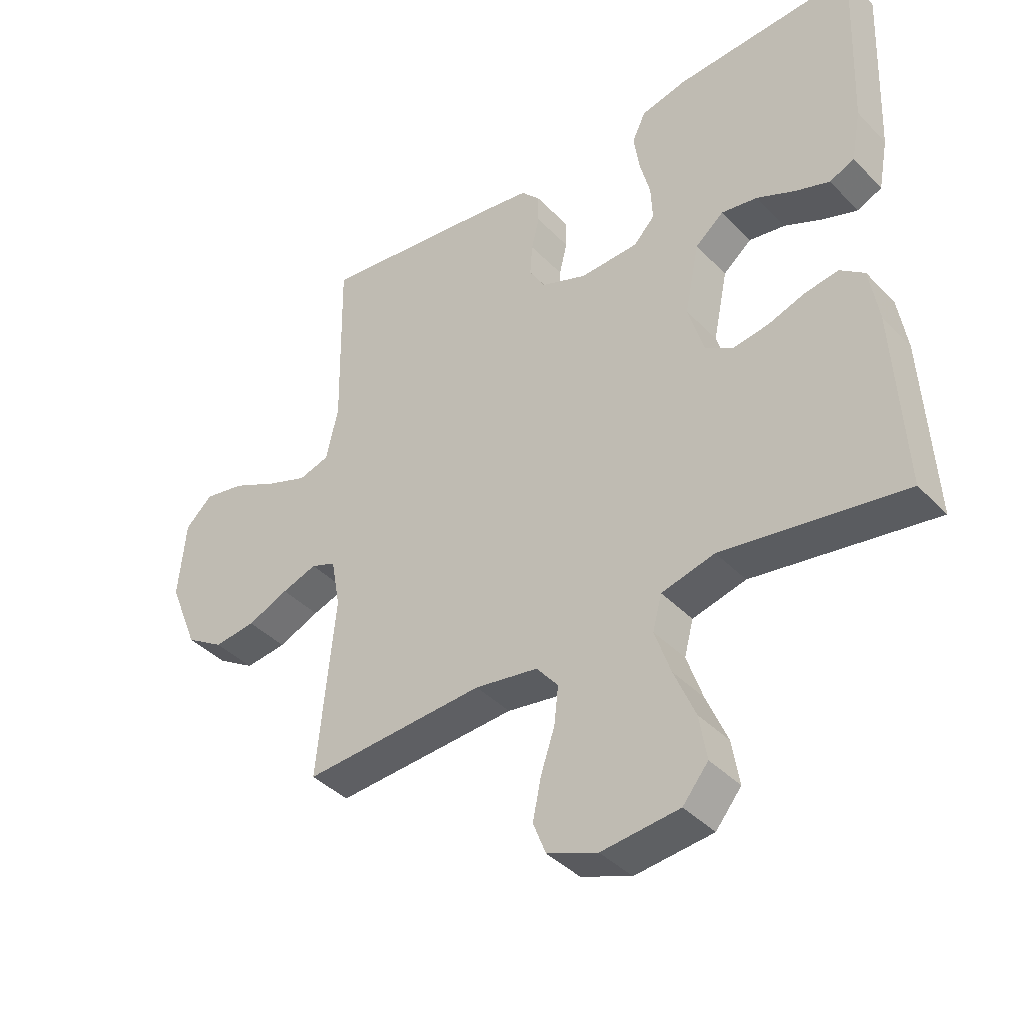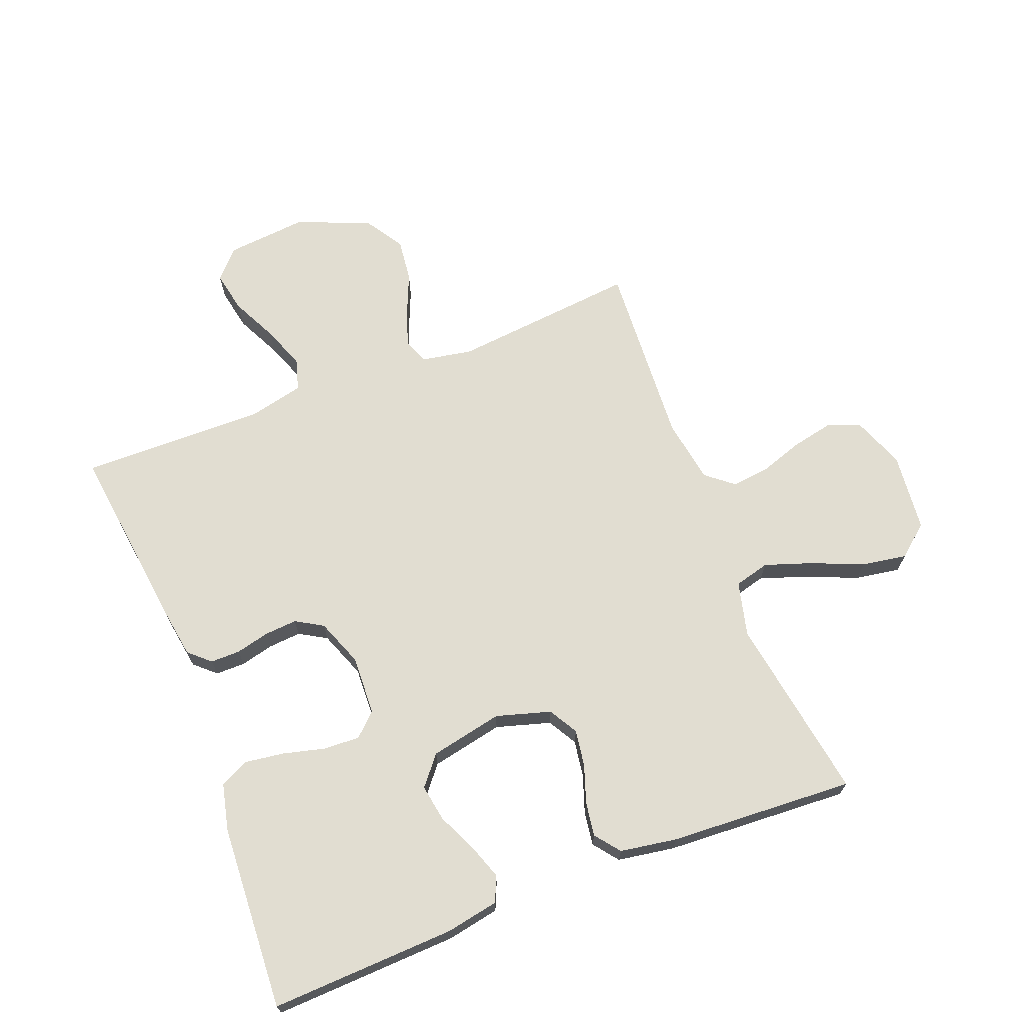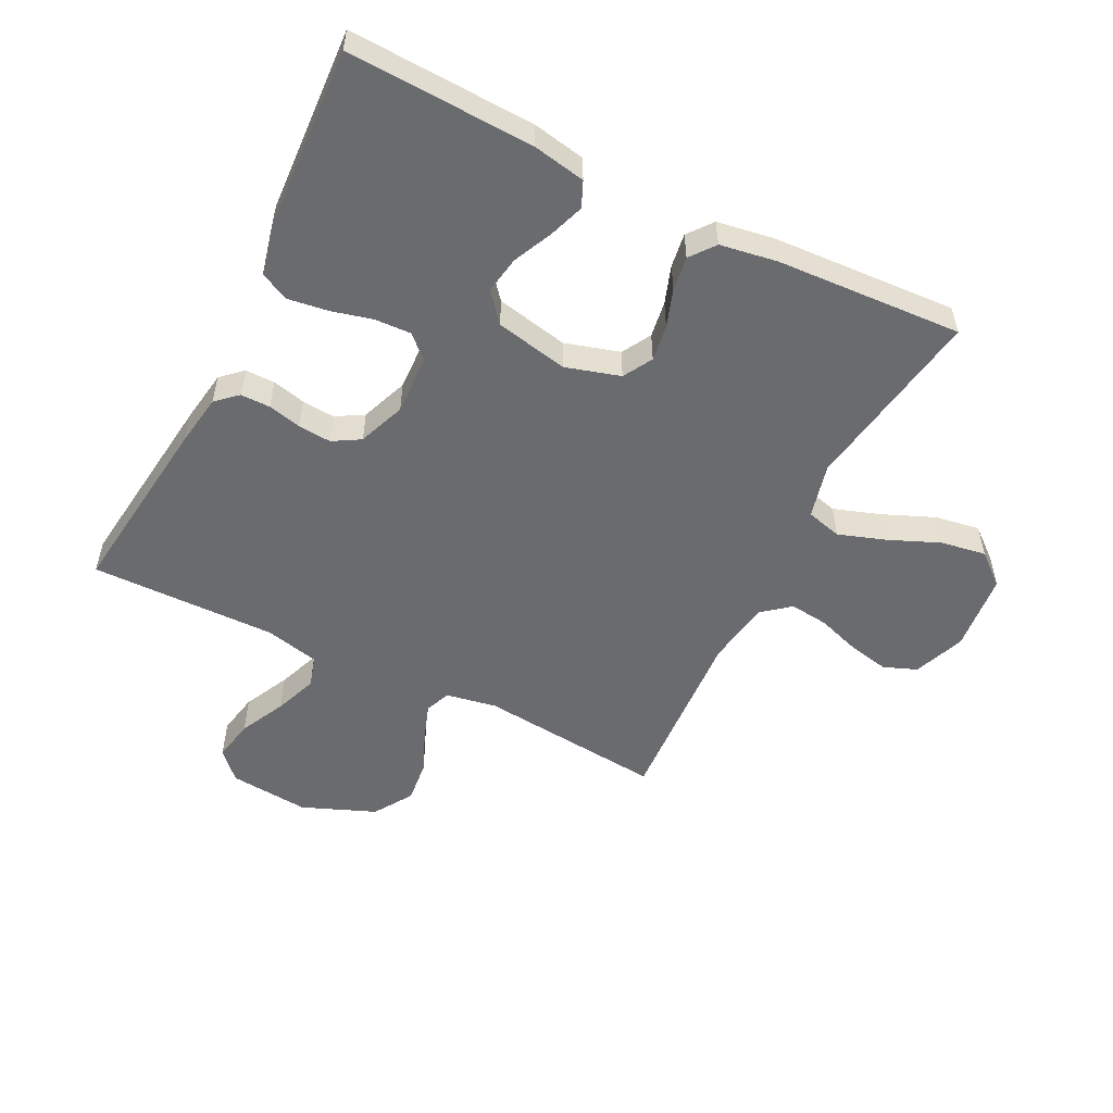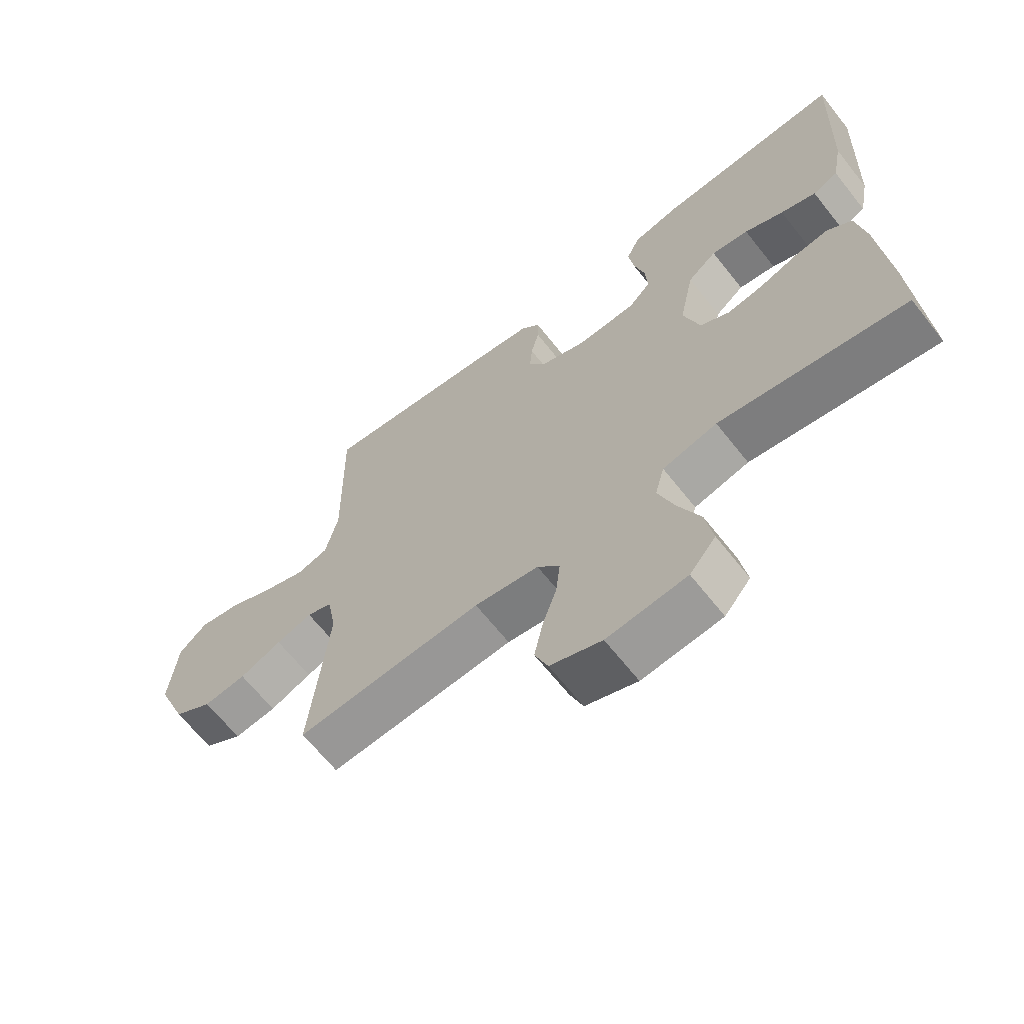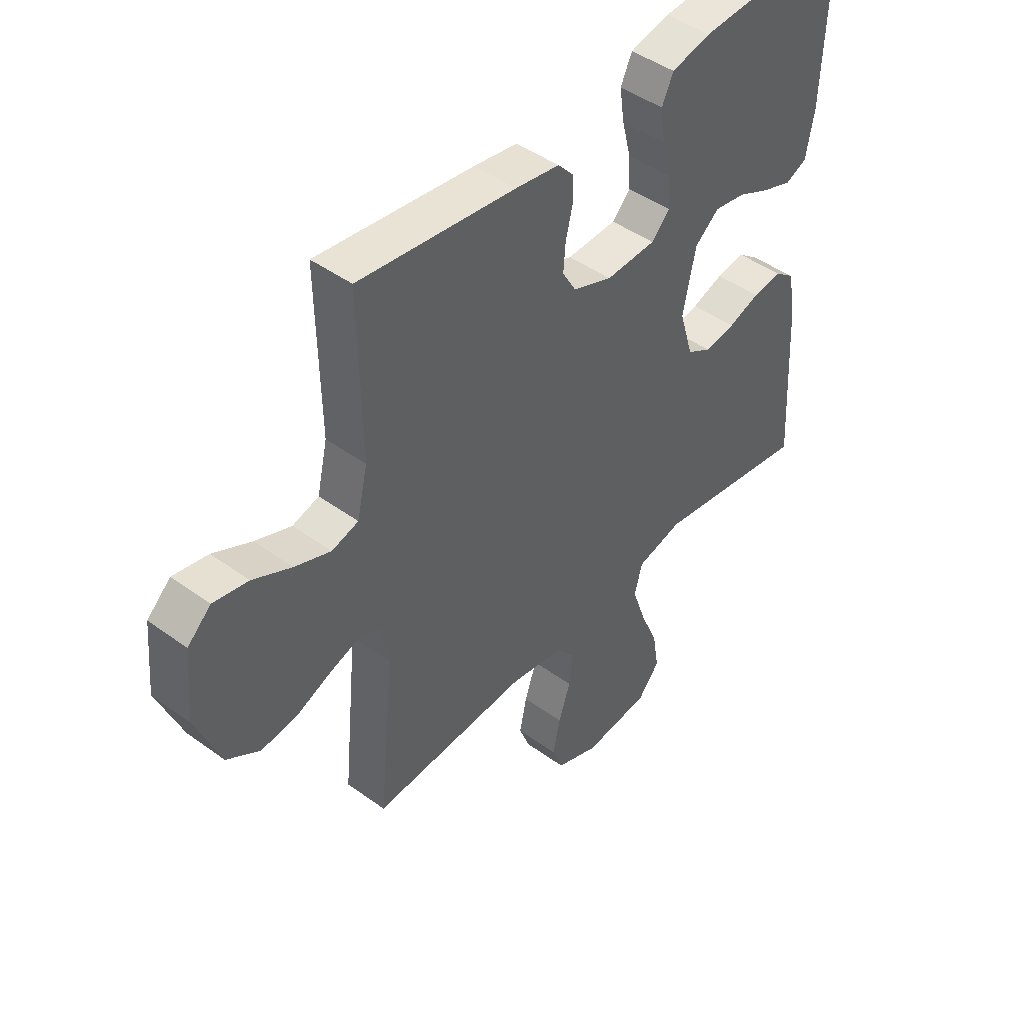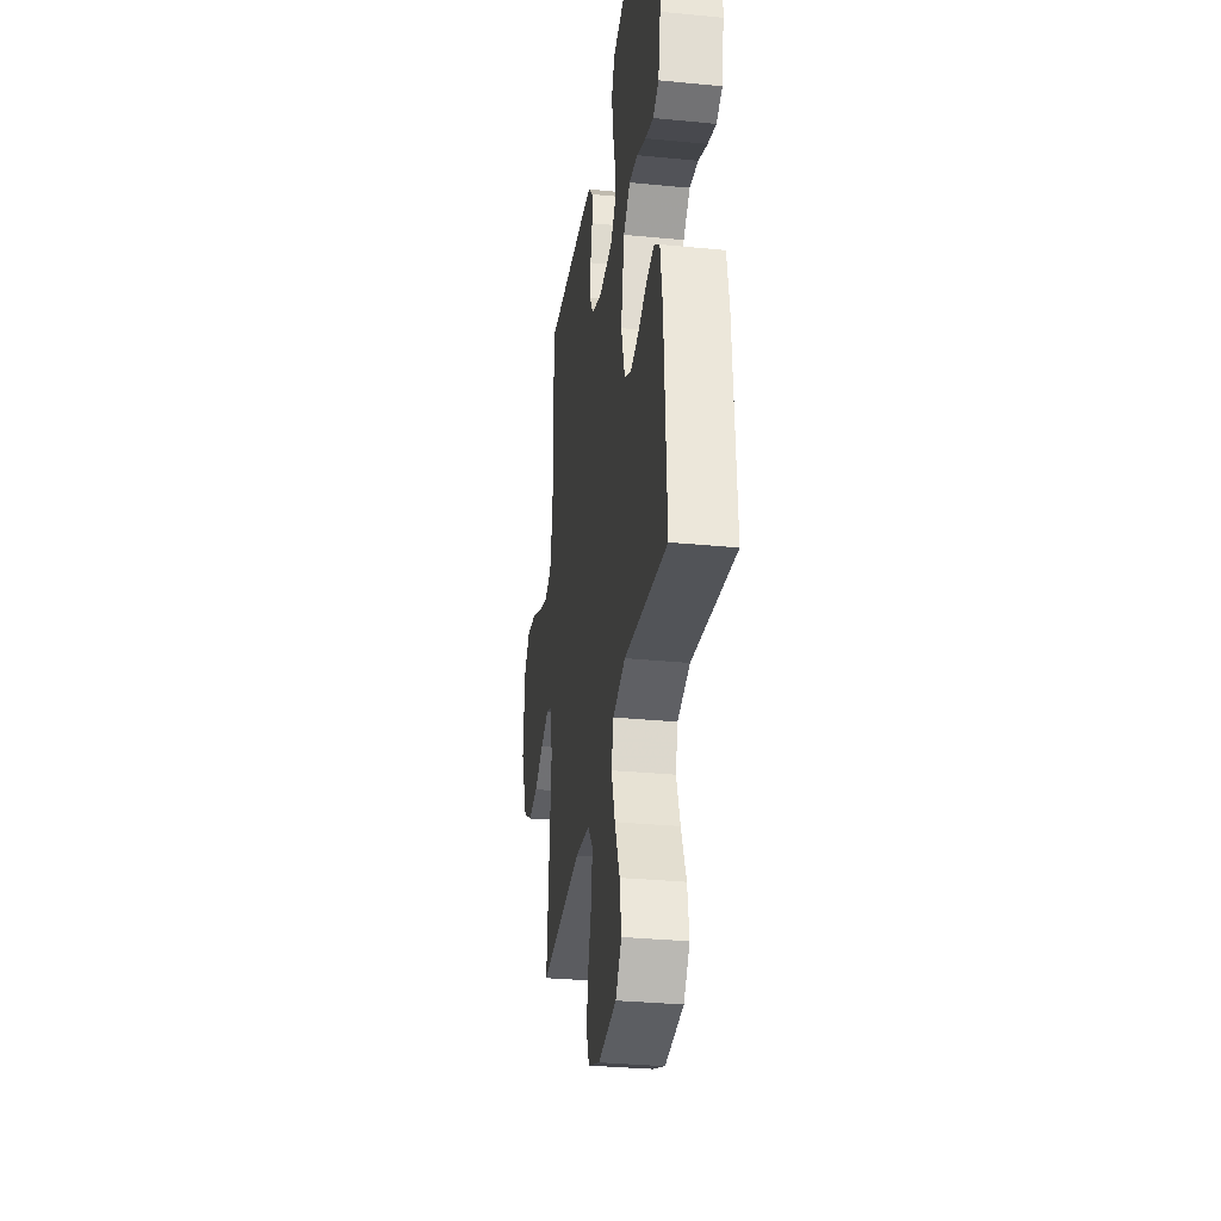
<metadata>
{"format":"obj","ext":"obj","renderer":"f3d","projection":"perspective","resolution":1024,"background":"white","views":[{"elev":-40.3,"azim":39.0,"up":"+Z"},{"elev":68.7,"azim":68.7,"up":"+Y"},{"elev":-53.3,"azim":63.3,"up":"+Y"},{"elev":-65.9,"azim":38.4,"up":"+Z"},{"elev":45.3,"azim":-49.9,"up":"+Z"},{"elev":-31.9,"azim":82.2,"up":"+Z"}]}
</metadata>
<code>
v 0.5 0.07 0.5
v 0.488 0.07 0.2
v 0.472 0.07 0.115
v 0.431 0.07 0.097
v 0.374 0.07 0.117
v 0.311 0.07 0.146
v 0.251 0.07 0.156
v 0.204 0.07 0.117
v 0.18 0.07 0
v 0.206 0.07 -0.088
v 0.253 0.07 -0.115
v 0.312 0.07 -0.106
v 0.373 0.07 -0.085
v 0.428 0.07 -0.077
v 0.468 0.07 -0.108
v 0.483 0.07 -0.2
v 0.5 0.07 -0.5
v 0.2 0.07 -0.452
v 0.112 0.07 -0.474
v 0.097 0.07 -0.531
v 0.123 0.07 -0.607
v 0.158 0.07 -0.69
v 0.17 0.07 -0.763
v 0.128 0.07 -0.814
v 0 0.07 -0.827
v -0.083 0.07 -0.795
v -0.104 0.07 -0.741
v -0.09 0.07 -0.674
v -0.067 0.07 -0.605
v -0.06 0.07 -0.543
v -0.096 0.07 -0.499
v -0.2 0.07 -0.482
v -0.5 0.07 -0.5
v -0.471 0.07 -0.2
v -0.486 0.07 -0.118
v -0.527 0.07 -0.102
v -0.585 0.07 -0.122
v -0.653 0.07 -0.151
v -0.722 0.07 -0.159
v -0.785 0.07 -0.119
v -0.833 0.07 0
v -0.821 0.07 0.13
v -0.776 0.07 0.172
v -0.709 0.07 0.159
v -0.635 0.07 0.123
v -0.566 0.07 0.097
v -0.515 0.07 0.112
v -0.495 0.07 0.2
v -0.5 0.07 0.5
v -0.2 0.07 0.463
v -0.116 0.07 0.45
v -0.085 0.07 0.416
v -0.085 0.07 0.368
v -0.098 0.07 0.314
v -0.102 0.07 0.261
v -0.076 0.07 0.217
v 0 0.07 0.188
v 0.096 0.07 0.192
v 0.131 0.07 0.229
v 0.128 0.07 0.288
v 0.111 0.07 0.355
v 0.102 0.07 0.418
v 0.124 0.07 0.465
v 0.2 0.07 0.483
v 0.5 0 0.5
v 0.488 0 0.2
v 0.472 0 0.115
v 0.431 0 0.097
v 0.374 0 0.117
v 0.311 0 0.146
v 0.251 0 0.156
v 0.204 0 0.117
v 0.18 0 0
v 0.206 0 -0.088
v 0.253 0 -0.115
v 0.312 0 -0.106
v 0.373 0 -0.085
v 0.428 0 -0.077
v 0.468 0 -0.108
v 0.483 0 -0.2
v 0.5 0 -0.5
v 0.2 0 -0.452
v 0.112 0 -0.474
v 0.097 0 -0.531
v 0.123 0 -0.607
v 0.158 0 -0.69
v 0.17 0 -0.763
v 0.128 0 -0.814
v 0 0 -0.827
v -0.083 0 -0.795
v -0.104 0 -0.741
v -0.09 0 -0.674
v -0.067 0 -0.605
v -0.06 0 -0.543
v -0.096 0 -0.499
v -0.2 0 -0.482
v -0.5 0 -0.5
v -0.471 0 -0.2
v -0.486 0 -0.118
v -0.527 0 -0.102
v -0.585 0 -0.122
v -0.653 0 -0.151
v -0.722 0 -0.159
v -0.785 0 -0.119
v -0.833 0 0
v -0.821 0 0.13
v -0.776 0 0.172
v -0.709 0 0.159
v -0.635 0 0.123
v -0.566 0 0.097
v -0.515 0 0.112
v -0.495 0 0.2
v -0.5 0 0.5
v -0.2 0 0.463
v -0.116 0 0.45
v -0.085 0 0.416
v -0.085 0 0.368
v -0.098 0 0.314
v -0.102 0 0.261
v -0.076 0 0.217
v 0 0 0.188
v 0.096 0 0.192
v 0.131 0 0.229
v 0.128 0 0.288
v 0.111 0 0.355
v 0.102 0 0.418
v 0.124 0 0.465
v 0.2 0 0.483
f 4 5 6
f 3 4 6
f 2 3 6
f 1 2 6
f 64 1 6
f 63 64 6
f 62 63 6
f 61 62 6
f 60 61 6
f 59 60 6 7
f 58 59 7 8
f 57 58 8 9
f 56 57 9 10
f 52 53 54
f 51 52 54
f 50 51 54
f 49 50 54
f 48 49 54
f 47 48 54 55
f 43 44 45
f 42 43 45
f 41 42 45
f 40 41 45
f 39 40 45
f 38 39 45
f 37 38 45
f 36 37 45 46
f 35 36 46 47
f 32 33 34
f 47 55 56
f 35 47 56
f 34 35 56
f 32 34 56
f 31 32 56
f 27 28 29
f 26 27 29
f 25 26 29
f 24 25 29
f 23 24 29
f 22 23 29
f 21 22 29
f 20 21 29 30
f 16 17 18
f 15 16 18
f 14 15 18
f 13 14 18
f 12 13 18
f 11 12 18 19
f 10 11 19
f 30 31 56
f 20 30 56
f 19 20 56
f 10 19 56
f 70 69 68
f 70 68 67
f 70 67 66
f 70 66 65
f 70 65 128
f 70 128 127
f 70 127 126
f 70 126 125
f 70 125 124
f 71 70 124 123
f 72 71 123 122
f 73 72 122 121
f 74 73 121 120
f 118 117 116
f 118 116 115
f 118 115 114
f 118 114 113
f 118 113 112
f 119 118 112 111
f 109 108 107
f 109 107 106
f 109 106 105
f 109 105 104
f 109 104 103
f 109 103 102
f 109 102 101
f 110 109 101 100
f 111 110 100 99
f 98 97 96
f 120 119 111
f 120 111 99
f 120 99 98
f 120 98 96
f 120 96 95
f 93 92 91
f 93 91 90
f 93 90 89
f 93 89 88
f 93 88 87
f 93 87 86
f 93 86 85
f 94 93 85 84
f 82 81 80
f 82 80 79
f 82 79 78
f 82 78 77
f 82 77 76
f 83 82 76 75
f 83 75 74
f 120 95 94
f 120 94 84
f 120 84 83
f 120 83 74
f 1 65 66 2
f 2 66 67 3
f 3 67 68 4
f 4 68 69 5
f 5 69 70 6
f 6 70 71 7
f 7 71 72 8
f 8 72 73 9
f 9 73 74 10
f 10 74 75 11
f 11 75 76 12
f 12 76 77 13
f 13 77 78 14
f 14 78 79 15
f 15 79 80 16
f 16 80 81 17
f 17 81 82 18
f 18 82 83 19
f 19 83 84 20
f 20 84 85 21
f 21 85 86 22
f 22 86 87 23
f 23 87 88 24
f 24 88 89 25
f 25 89 90 26
f 26 90 91 27
f 27 91 92 28
f 28 92 93 29
f 29 93 94 30
f 30 94 95 31
f 31 95 96 32
f 32 96 97 33
f 33 97 98 34
f 34 98 99 35
f 35 99 100 36
f 36 100 101 37
f 37 101 102 38
f 38 102 103 39
f 39 103 104 40
f 40 104 105 41
f 41 105 106 42
f 42 106 107 43
f 43 107 108 44
f 44 108 109 45
f 45 109 110 46
f 46 110 111 47
f 47 111 112 48
f 48 112 113 49
f 49 113 114 50
f 50 114 115 51
f 51 115 116 52
f 52 116 117 53
f 53 117 118 54
f 54 118 119 55
f 55 119 120 56
f 56 120 121 57
f 57 121 122 58
f 58 122 123 59
f 59 123 124 60
f 60 124 125 61
f 61 125 126 62
f 62 126 127 63
f 63 127 128 64
f 64 128 65 1

</code>
